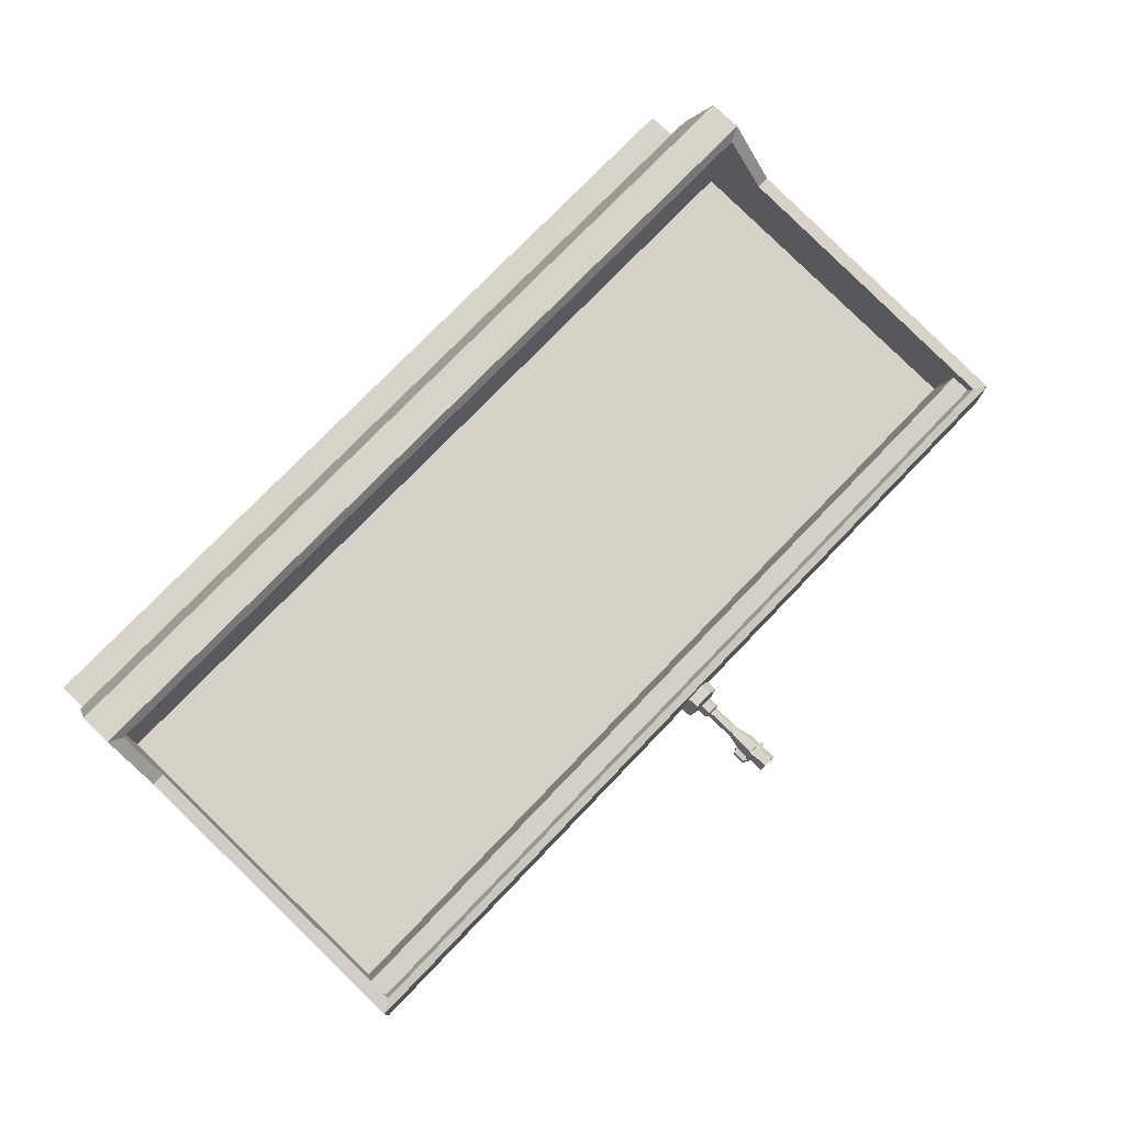
<metadata>
{"format":"obj","ext":"obj","renderer":"f3d","projection":"perspective","resolution":1024,"background":"white","views":[{"elev":76.4,"azim":133.9,"up":"+Z"}]}
</metadata>
<code>
g SM_Prop_Urinal_02
v 1.009 0.2292 0.1867
v 1.019 0.2208 0.2204
v 1.047 0.2312 0.2013
v 0.9832 0.2276 0.2187
v 1.019 0.2208 0.2204
v 1.009 0.2292 0.1867
v 1.006 0.2285 0.2531
v 1.019 0.2208 0.2204
v 0.9832 0.2276 0.2187
v 1.045 0.2307 0.2424
v 1.019 0.2208 0.2204
v 1.006 0.2285 0.2531
v 1.047 0.2312 0.2013
v 1.019 0.2208 0.2204
v 1.045 0.2307 0.2424
v 1.046 0.2564 0.2015
v 1.016 0.2633 0.2207
v 1.008 0.2544 0.1869
v 1.008 0.2544 0.1869
v 1.016 0.2633 0.2207
v 0.9819 0.2528 0.219
v 0.9819 0.2528 0.219
v 1.016 0.2633 0.2207
v 1.004 0.2537 0.2534
v 1.004 0.2537 0.2534
v 1.016 0.2633 0.2207
v 1.044 0.256 0.2426
v 1.044 0.256 0.2426
v 1.016 0.2633 0.2207
v 1.046 0.2564 0.2015
v 0.7759 0.2261 0.2761
v 0.8041 0.214 0.2948
v 0.815 0.2283 0.2636
v 0.7759 0.2189 0.3166
v 0.8041 0.214 0.2948
v 0.7759 0.2261 0.2761
v 0.815 0.2167 0.3291
v 0.8041 0.214 0.2948
v 0.7759 0.2189 0.3166
v 0.8391 0.2225 0.2963
v 0.8041 0.214 0.2948
v 0.815 0.2167 0.3291
v 0.815 0.2283 0.2636
v 0.8041 0.214 0.2948
v 0.8391 0.2225 0.2963
v 0.815 0.2532 0.268
v 0.8041 0.2558 0.3022
v 0.7759 0.251 0.2805
v 0.7759 0.251 0.2805
v 0.8041 0.2558 0.3022
v 0.7759 0.2438 0.321
v 0.7759 0.2438 0.321
v 0.8041 0.2558 0.3022
v 0.815 0.2416 0.3335
v 0.815 0.2416 0.3335
v 0.8041 0.2558 0.3022
v 0.8391 0.2474 0.3007
v 0.8391 0.2474 0.3007
v 0.8041 0.2558 0.3022
v 0.815 0.2532 0.268
v -0.3509 0.2236 0.2736
v -0.3291 0.2138 0.3006
v -0.3099 0.2237 0.2718
v -0.3619 0.2219 0.3132
v -0.3291 0.2138 0.3006
v -0.3509 0.2236 0.2736
v -0.3276 0.2209 0.3359
v -0.3291 0.2138 0.3006
v -0.3619 0.2219 0.3132
v -0.2954 0.222 0.3103
v -0.3291 0.2138 0.3006
v -0.3276 0.2209 0.3359
v -0.3099 0.2237 0.2718
v -0.3291 0.2138 0.3006
v -0.2954 0.222 0.3103
v -0.3099 0.2489 0.2729
v -0.3291 0.2563 0.3024
v -0.3509 0.2489 0.2747
v -0.3509 0.2489 0.2747
v -0.3291 0.2563 0.3024
v -0.3619 0.2471 0.3143
v -0.3619 0.2471 0.3143
v -0.3291 0.2563 0.3024
v -0.3276 0.2462 0.3369
v -0.3276 0.2462 0.3369
v -0.3291 0.2563 0.3024
v -0.2954 0.2473 0.3114
v -0.2954 0.2473 0.3114
v -0.3291 0.2563 0.3024
v -0.3099 0.2489 0.2729
v 1.056 0.2463 0.259
v 1.035 0.2485 0.2808
v 1.035 0.2479 0.2505
v 1.035 0.2479 0.2505
v 1.035 0.2485 0.2808
v 1.014 0.2463 0.259
v 1.014 0.2463 0.259
v 1.035 0.2485 0.2808
v 1.006 0.2424 0.2796
v 1.006 0.2424 0.2796
v 1.035 0.2485 0.2808
v 1.014 0.2385 0.3002
v 1.014 0.2385 0.3002
v 1.035 0.2485 0.2808
v 1.035 0.2369 0.3088
v 1.035 0.2369 0.3088
v 1.035 0.2485 0.2808
v 1.056 0.2385 0.3002
v 1.056 0.2385 0.3002
v 1.035 0.2485 0.2808
v 1.065 0.2424 0.2796
v 1.065 0.2424 0.2796
v 1.035 0.2485 0.2808
v 1.056 0.2463 0.259
v -1.125 0.2615 0.07494
v -1.125 0.2162 0.328
v -1.125 0.4194 0.2818
v -1.125 0.4194 0.2818
v -1.125 0.2162 0.328
v -1.125 0.3063 0.3981
v 1.047 0.2312 0.2013
v 1.046 0.2564 0.2015
v 1.008 0.2544 0.1869
v 1.009 0.2292 0.1867
v 1.009 0.2292 0.1867
v 1.008 0.2544 0.1869
v 0.9819 0.2528 0.219
v 0.9832 0.2276 0.2187
v 0.9832 0.2276 0.2187
v 0.9819 0.2528 0.219
v 1.004 0.2537 0.2534
v 1.006 0.2285 0.2531
v 1.006 0.2285 0.2531
v 1.004 0.2537 0.2534
v 1.044 0.256 0.2426
v 1.045 0.2307 0.2424
v 1.045 0.2307 0.2424
v 1.044 0.256 0.2426
v 1.046 0.2564 0.2015
v 1.047 0.2312 0.2013
v 0.815 0.2283 0.2636
v 0.815 0.2532 0.268
v 0.7759 0.251 0.2805
v 0.7759 0.2261 0.2761
v 0.7759 0.2261 0.2761
v 0.7759 0.251 0.2805
v 0.7759 0.2438 0.321
v 0.7759 0.2189 0.3166
v 0.7759 0.2189 0.3166
v 0.7759 0.2438 0.321
v 0.815 0.2416 0.3335
v 0.815 0.2167 0.3291
v 0.815 0.2167 0.3291
v 0.815 0.2416 0.3335
v 0.8391 0.2474 0.3007
v 0.8391 0.2225 0.2963
v 0.8391 0.2225 0.2963
v 0.8391 0.2474 0.3007
v 0.815 0.2532 0.268
v 0.815 0.2283 0.2636
v -0.3099 0.2237 0.2718
v -0.3099 0.2489 0.2729
v -0.3509 0.2489 0.2747
v -0.3509 0.2236 0.2736
v -0.3509 0.2236 0.2736
v -0.3509 0.2489 0.2747
v -0.3619 0.2471 0.3143
v -0.3619 0.2219 0.3132
v -0.3619 0.2219 0.3132
v -0.3619 0.2471 0.3143
v -0.3276 0.2462 0.3369
v -0.3276 0.2209 0.3359
v -0.3276 0.2209 0.3359
v -0.3276 0.2462 0.3369
v -0.2954 0.2473 0.3114
v -0.2954 0.222 0.3103
v -0.2954 0.222 0.3103
v -0.2954 0.2473 0.3114
v -0.3099 0.2489 0.2729
v -0.3099 0.2237 0.2718
v 1.066 0.2272 0.2454
v 1.056 0.2463 0.259
v 1.035 0.2479 0.2505
v 1.035 0.2295 0.2329
v 1.035 0.2295 0.2329
v 1.035 0.2479 0.2505
v 1.014 0.2463 0.259
v 1.004 0.2272 0.2454
v 1.004 0.2272 0.2454
v 1.014 0.2463 0.259
v 1.006 0.2424 0.2796
v 0.9917 0.2215 0.2757
v 0.9917 0.2215 0.2757
v 1.006 0.2424 0.2796
v 1.014 0.2385 0.3002
v 1.004 0.2158 0.3059
v 1.004 0.2158 0.3059
v 1.014 0.2385 0.3002
v 1.035 0.2369 0.3088
v 1.035 0.2134 0.3184
v 1.035 0.2134 0.3184
v 1.035 0.2369 0.3088
v 1.056 0.2385 0.3002
v 1.066 0.2158 0.3059
v 1.066 0.2158 0.3059
v 1.056 0.2385 0.3002
v 1.065 0.2424 0.2796
v 1.079 0.2215 0.2757
v 1.079 0.2215 0.2757
v 1.065 0.2424 0.2796
v 1.056 0.2463 0.259
v 1.066 0.2272 0.2454
v 0.02616 1.455 -0.01624
v 0.02616 1.455 0.0141
v -6.104e-07 1.47 0.0141
v -6.104e-07 1.47 -0.01624
v 0.02616 1.425 -0.01624
v 0.02616 1.425 0.0141
v 0.02616 1.455 0.0141
v 0.02616 1.455 -0.01624
v -6.104e-07 1.41 -0.01624
v -6.104e-07 1.41 0.0141
v 0.02616 1.425 0.0141
v 0.02616 1.425 -0.01624
v -0.02616 1.425 -0.01624
v -0.02616 1.425 0.0141
v -6.104e-07 1.41 0.0141
v -6.104e-07 1.41 -0.01624
v -0.02616 1.455 -0.01624
v -0.02616 1.455 0.0141
v -0.02616 1.425 0.0141
v -0.02616 1.425 -0.01624
v -6.104e-07 1.47 -0.01624
v -6.104e-07 1.47 0.0141
v -0.02616 1.455 0.0141
v -0.02616 1.455 -0.01624
v 0.01232 1.447 0.01679
v 0.01232 1.447 0.08098
v -6.104e-07 1.454 0.08098
v -6.104e-07 1.454 0.01679
v 0.01232 1.433 0.01679
v 0.01232 1.433 0.08098
v 0.01232 1.447 0.08098
v 0.01232 1.447 0.01679
v -6.104e-07 1.426 0.01679
v -6.104e-07 1.426 0.08098
v 0.01232 1.433 0.08098
v 0.01232 1.433 0.01679
v -0.01232 1.433 0.01679
v -0.01232 1.433 0.08098
v -6.104e-07 1.426 0.08098
v -6.104e-07 1.426 0.01679
v -0.01232 1.447 0.01679
v -0.01232 1.447 0.08098
v -0.01232 1.433 0.08098
v -0.01232 1.433 0.01679
v -6.104e-07 1.454 0.01679
v -6.104e-07 1.454 0.08098
v -0.01232 1.447 0.08098
v -0.01232 1.447 0.01679
v -6.104e-07 1.454 0.01679
v -6.104e-07 1.47 0.0141
v 0.02616 1.455 0.0141
v 0.01232 1.447 0.01679
v 0.01232 1.447 0.01679
v 0.02616 1.455 0.0141
v 0.02616 1.425 0.0141
v 0.01232 1.433 0.01679
v 0.01232 1.433 0.01679
v 0.02616 1.425 0.0141
v -6.104e-07 1.41 0.0141
v -6.104e-07 1.426 0.01679
v -6.104e-07 1.426 0.01679
v -6.104e-07 1.41 0.0141
v -0.02616 1.425 0.0141
v -0.01232 1.433 0.01679
v -0.01232 1.433 0.01679
v -0.02616 1.425 0.0141
v -0.02616 1.455 0.0141
v -0.01232 1.447 0.01679
v -0.01232 1.447 0.01679
v -0.02616 1.455 0.0141
v -6.104e-07 1.47 0.0141
v -6.104e-07 1.454 0.01679
v 0.02495 1.274 0.05414
v 0.01085 1.28 0.07856
v -0.01085 1.28 0.07856
v -0.02495 1.274 0.05414
v -0.02495 1.274 0.05414
v -0.01085 1.28 0.07856
v -0.02171 1.28 0.09736
v -0.04991 1.274 0.09736
v -0.04991 1.274 0.09736
v -0.02171 1.28 0.09736
v -0.01085 1.28 0.1162
v -0.02495 1.274 0.1406
v -0.02495 1.274 0.1406
v -0.01085 1.28 0.1162
v 0.01085 1.28 0.1162
v 0.02495 1.274 0.1406
v 0.02495 1.274 0.1406
v 0.01085 1.28 0.1162
v 0.02171 1.28 0.09736
v 0.04991 1.274 0.09736
v 0.04991 1.274 0.09736
v 0.02171 1.28 0.09736
v 0.01085 1.28 0.07856
v 0.02495 1.274 0.05414
v 0.02495 1.215 0.05414
v 0.02495 1.274 0.05414
v -0.02495 1.274 0.05414
v -0.02495 1.215 0.05414
v -0.02495 1.215 0.05414
v -0.02495 1.274 0.05414
v -0.04991 1.274 0.09736
v -0.04991 1.215 0.09736
v -0.04991 1.215 0.09736
v -0.04991 1.274 0.09736
v -0.02495 1.274 0.1406
v -0.02495 1.215 0.1406
v -0.02495 1.215 0.1406
v -0.02495 1.274 0.1406
v 0.02495 1.274 0.1406
v 0.02495 1.215 0.1406
v 0.02495 1.215 0.1406
v 0.02495 1.274 0.1406
v 0.04991 1.274 0.09736
v 0.04991 1.215 0.09736
v 0.04991 1.215 0.09736
v 0.04991 1.274 0.09736
v 0.02495 1.274 0.05414
v 0.02495 1.215 0.05414
v 0.02171 1.28 0.09736
v 0.02171 1.307 0.09736
v 0.01085 1.307 0.07856
v 0.01085 1.28 0.07856
v 0.01085 1.28 0.1162
v 0.01085 1.307 0.1162
v 0.02171 1.307 0.09736
v 0.02171 1.28 0.09736
v -0.01085 1.28 0.1162
v -0.01085 1.307 0.1162
v 0.01085 1.307 0.1162
v 0.01085 1.28 0.1162
v -0.02171 1.28 0.09736
v -0.02171 1.307 0.09736
v -0.01085 1.307 0.1162
v -0.01085 1.28 0.1162
v -0.01085 1.28 0.07856
v -0.01085 1.307 0.07856
v -0.02171 1.307 0.09736
v -0.02171 1.28 0.09736
v 0.01085 1.28 0.07856
v 0.01085 1.307 0.07856
v -0.01085 1.307 0.07856
v -0.01085 1.28 0.07856
v 0.02171 1.307 0.09736
v 0.01501 1.31 0.09736
v 0.007506 1.31 0.08436
v 0.01085 1.307 0.07856
v 0.01085 1.307 0.1162
v 0.007506 1.31 0.1104
v 0.01501 1.31 0.09736
v 0.02171 1.307 0.09736
v -0.01085 1.307 0.1162
v -0.007507 1.31 0.1104
v 0.007506 1.31 0.1104
v 0.01085 1.307 0.1162
v -0.02171 1.307 0.09736
v -0.01501 1.31 0.09736
v -0.007507 1.31 0.1104
v -0.01085 1.307 0.1162
v -0.01085 1.307 0.07856
v -0.007507 1.31 0.08436
v -0.01501 1.31 0.09736
v -0.02171 1.307 0.09736
v 0.01085 1.307 0.07856
v 0.007506 1.31 0.08436
v -0.007507 1.31 0.08436
v -0.01085 1.307 0.07856
v 0.01501 1.31 0.09736
v 0.01501 1.386 0.09736
v 0.007506 1.386 0.08436
v 0.007506 1.31 0.08436
v 0.007506 1.31 0.1104
v 0.007506 1.386 0.1104
v 0.01501 1.386 0.09736
v 0.01501 1.31 0.09736
v -0.007507 1.31 0.1104
v -0.007507 1.386 0.1104
v 0.007506 1.386 0.1104
v 0.007506 1.31 0.1104
v -0.01501 1.31 0.09736
v -0.01501 1.386 0.09736
v -0.007507 1.386 0.1104
v -0.007507 1.31 0.1104
v -0.007507 1.31 0.08436
v -0.007507 1.386 0.08436
v -0.01501 1.386 0.09736
v -0.01501 1.31 0.09736
v 0.007506 1.31 0.08436
v 0.007506 1.386 0.08436
v -0.007507 1.386 0.08436
v -0.007507 1.31 0.08436
v 0.01501 1.386 0.09736
v 0.02477 1.426 0.09736
v 0.01238 1.426 0.07591
v 0.007506 1.386 0.08436
v 0.007506 1.386 0.1104
v 0.01238 1.426 0.1188
v 0.02477 1.426 0.09736
v 0.01501 1.386 0.09736
v -0.007507 1.386 0.1104
v -0.01238 1.426 0.1188
v 0.01238 1.426 0.1188
v 0.007506 1.386 0.1104
v -0.01501 1.386 0.09736
v -0.02477 1.426 0.09736
v -0.01238 1.426 0.1188
v -0.007507 1.386 0.1104
v -0.007507 1.386 0.08436
v -0.01238 1.426 0.07591
v -0.02477 1.426 0.09736
v -0.01501 1.386 0.09736
v 0.007506 1.386 0.08436
v 0.01238 1.426 0.07591
v -0.01238 1.426 0.07591
v -0.007507 1.386 0.08436
v 0.02477 1.426 0.09736
v 0.02477 1.457 0.09736
v 0.01238 1.457 0.07591
v 0.01238 1.426 0.07591
v 0.01238 1.426 0.1188
v 0.01238 1.457 0.1188
v 0.02477 1.457 0.09736
v 0.02477 1.426 0.09736
v -0.01238 1.426 0.1188
v -0.01238 1.457 0.1188
v 0.01238 1.457 0.1188
v 0.01238 1.426 0.1188
v -0.02477 1.426 0.09736
v -0.02477 1.457 0.09736
v -0.01238 1.457 0.1188
v -0.01238 1.426 0.1188
v -0.01238 1.426 0.07591
v -0.01238 1.457 0.07591
v -0.02477 1.457 0.09736
v -0.02477 1.426 0.09736
v 0.01238 1.426 0.07591
v 0.01238 1.457 0.07591
v -0.01238 1.457 0.07591
v -0.01238 1.426 0.07591
v 0.03072 1.458 0.09736
v 0.03072 1.469 0.09736
v 0.01536 1.469 0.07076
v 0.01536 1.458 0.07076
v 0.01536 1.458 0.124
v 0.01536 1.469 0.124
v 0.03072 1.469 0.09736
v 0.03072 1.458 0.09736
v -0.01536 1.458 0.124
v -0.01536 1.469 0.124
v 0.01536 1.469 0.124
v 0.01536 1.458 0.124
v -0.03072 1.458 0.09736
v -0.03072 1.469 0.09736
v -0.01536 1.469 0.124
v -0.01536 1.458 0.124
v -0.01536 1.458 0.07076
v -0.01536 1.469 0.07076
v -0.03072 1.469 0.09736
v -0.03072 1.458 0.09736
v 0.01536 1.458 0.07076
v 0.01536 1.469 0.07076
v -0.01536 1.469 0.07076
v -0.01536 1.458 0.07076
v 0.02477 1.469 0.09736
v 0.02477 1.509 0.09736
v 0.01238 1.509 0.07591
v 0.01238 1.469 0.07591
v 0.01238 1.469 0.1188
v 0.01238 1.509 0.1188
v 0.02477 1.509 0.09736
v 0.02477 1.469 0.09736
v -0.01238 1.469 0.1188
v -0.01238 1.509 0.1188
v 0.01238 1.509 0.1188
v 0.01238 1.469 0.1188
v -0.02477 1.469 0.09736
v -0.02477 1.509 0.09736
v -0.01238 1.509 0.1188
v -0.01238 1.469 0.1188
v -0.01238 1.469 0.07591
v -0.01238 1.509 0.07591
v -0.02477 1.509 0.09736
v -0.02477 1.469 0.09736
v 0.01238 1.469 0.07591
v 0.01238 1.509 0.07591
v -0.01238 1.509 0.07591
v -0.01238 1.469 0.07591
v 0.02477 1.457 0.09736
v 0.03072 1.458 0.09736
v 0.01536 1.458 0.07076
v 0.01238 1.457 0.07591
v 0.01238 1.469 0.07591
v 0.01536 1.469 0.07076
v 0.03072 1.469 0.09736
v 0.02477 1.469 0.09736
v 0.01238 1.457 0.1188
v 0.01536 1.458 0.124
v 0.03072 1.458 0.09736
v 0.02477 1.457 0.09736
v 0.02477 1.469 0.09736
v 0.03072 1.469 0.09736
v 0.01536 1.469 0.124
v 0.01238 1.469 0.1188
v -0.01238 1.457 0.1188
v -0.01536 1.458 0.124
v 0.01536 1.458 0.124
v 0.01238 1.457 0.1188
v 0.01238 1.469 0.1188
v 0.01536 1.469 0.124
v -0.01536 1.469 0.124
v -0.01238 1.469 0.1188
v -0.02477 1.457 0.09736
v -0.03072 1.458 0.09736
v -0.01536 1.458 0.124
v -0.01238 1.457 0.1188
v -0.01238 1.469 0.1188
v -0.01536 1.469 0.124
v -0.03072 1.469 0.09736
v -0.02477 1.469 0.09736
v -0.01238 1.457 0.07591
v -0.01536 1.458 0.07076
v -0.03072 1.458 0.09736
v -0.02477 1.457 0.09736
v -0.02477 1.469 0.09736
v -0.03072 1.469 0.09736
v -0.01536 1.469 0.07076
v -0.01238 1.469 0.07591
v 0.01238 1.457 0.07591
v 0.01536 1.458 0.07076
v -0.01536 1.458 0.07076
v -0.01238 1.457 0.07591
v -0.01238 1.469 0.07591
v -0.01536 1.469 0.07076
v 0.01536 1.469 0.07076
v 0.01238 1.469 0.07591
v 1.159 0.2039 0.4218
v -1.159 0.2039 0.4218
v -1.159 0.2918 0.4218
v 1.159 0.2918 0.4218
v -1.159 1.219 0
v 1.159 1.219 0
v 1.159 1.243 0.0542
v -1.159 1.243 0.0542
v -1.159 0 0
v 1.159 0 0
v 1.159 1.219 0
v -1.159 1.219 0
v -1.159 0 0.0542
v 1.159 0 0.0542
v 1.159 0 0
v -1.159 0 0
v -1.159 1.243 0.0542
v -1.159 0 0
v -1.159 1.219 0
v -1.159 0.1157 0.0542
v -1.159 0 0.0542
v -1.159 0.4194 0.2818
v -1.159 1.243 0.1941
v -1.159 0.2039 0.4218
v -1.159 0.1157 0.1941
v -1.159 0.2918 0.4218
v -1.159 1.243 0.0542
v 1.159 1.243 0.0542
v 1.159 1.243 0.1941
v -1.159 1.243 0.1941
v -1.159 0.2039 0.4218
v 1.159 0.2039 0.4218
v 1.159 0.1157 0.1941
v -1.159 0.1157 0.1941
v 1.159 0.4194 0.2818
v 1.125 0.4194 0.2818
v 1.125 1.223 0.2005
v 1.159 1.243 0.1941
v -1.159 1.243 0.1941
v -1.125 1.223 0.2005
v -1.125 0.4194 0.2818
v -1.159 0.4194 0.2818
v -1.125 0.3063 0.3981
v 1.125 0.3063 0.3981
v 1.159 0.2918 0.4218
v -1.159 0.2918 0.4218
v -1.159 0.4194 0.2818
v -1.125 0.4194 0.2818
v -1.125 0.3063 0.3981
v -1.159 0.2918 0.4218
v 1.159 0.2918 0.4218
v 1.125 0.3063 0.3981
v 1.125 0.4194 0.2818
v 1.159 0.4194 0.2818
v 1.125 1.223 0.2005
v -1.125 1.223 0.2005
v -1.159 1.243 0.1941
v 1.159 1.243 0.1941
v -1.125 1.223 0.2005
v -1.125 1.211 0.1655
v -1.125 1.159 0.1713
v -1.125 0.4194 0.2818
v -1.125 0.2615 0.07494
v -1.125 1.128 0.005448
v -1.125 1.211 0.1655
v -1.125 1.223 0.2005
v 1.125 1.223 0.2005
v 1.125 1.211 0.1655
v 1.125 1.128 0.005448
v 1.125 0.2615 0.07494
v -1.125 0.2615 0.07494
v -1.125 1.128 0.005448
v -1.125 0.3063 0.3981
v -1.125 0.2162 0.328
v 1.125 0.2162 0.328
v 1.125 0.3063 0.3981
v 1.125 0.3063 0.3981
v 1.125 0.2162 0.328
v 1.125 0.4194 0.2818
v 1.125 0.2615 0.07494
v 1.125 1.128 0.005448
v 1.125 1.159 0.1713
v 1.125 1.211 0.1655
v 1.125 1.223 0.2005
v 1.159 0.1157 0.1941
v 1.159 0.1157 0.0542
v -1.159 0.1157 0.0542
v -1.159 0.1157 0.1941
v 1.125 1.211 0.1655
v 1.125 1.159 0.1713
v -1.125 1.159 0.1713
v -1.125 1.211 0.1655
v -1.125 1.128 0.005448
v -1.125 1.159 0.1713
v 1.125 1.159 0.1713
v 1.125 1.128 0.005448
v 1.159 0 0
v 1.159 0 0.0542
v 1.159 0.1157 0.0542
v 1.159 1.219 0
v 1.159 1.243 0.0542
v 1.159 1.243 0.1941
v 1.159 0.4194 0.2818
v 1.159 0.1157 0.1941
v 1.159 0.1157 0.0542
v 1.159 0 0.0542
v -1.159 0 0.0542
v -1.159 0.1157 0.0542
v -1.125 0.2615 0.07494
v 1.125 0.2615 0.07494
v 1.125 0.2162 0.328
v -1.125 0.2162 0.328
v 1.159 0.1157 0.1941
v 1.159 0.2039 0.4218
v 1.159 0.4194 0.2818
v 1.159 0.2918 0.4218
v 0.01238 1.509 0.07591
v -6.104e-07 1.509 0.09736
v -0.01238 1.509 0.07591
v 0.02477 1.509 0.09736
v -0.02477 1.509 0.09736
v 0.01238 1.509 0.1188
v -0.01238 1.509 0.1188
v -6.104e-07 1.44 -0.01679
v 0.02616 1.455 -0.01624
v -6.104e-07 1.47 -0.01624
v 0.02616 1.425 -0.01624
v -0.02616 1.455 -0.01624
v -6.104e-07 1.41 -0.01624
v -0.02616 1.425 -0.01624
g SM_Prop_Urinal_02_0
f 3 2 1
f 6 5 4
f 9 8 7
f 12 11 10
f 15 14 13
f 18 17 16
f 21 20 19
f 24 23 22
f 27 26 25
f 30 29 28
f 33 32 31
f 36 35 34
f 39 38 37
f 42 41 40
f 45 44 43
f 48 47 46
f 51 50 49
f 54 53 52
f 57 56 55
f 60 59 58
f 63 62 61
f 66 65 64
f 69 68 67
f 72 71 70
f 75 74 73
f 78 77 76
f 81 80 79
f 84 83 82
f 87 86 85
f 90 89 88
f 93 92 91
f 96 95 94
f 99 98 97
f 102 101 100
f 105 104 103
f 108 107 106
f 111 110 109
f 114 113 112
f 117 116 115
f 120 119 118
f 123 122 121
f 124 123 121
f 127 126 125
f 128 127 125
f 131 130 129
f 132 131 129
f 135 134 133
f 136 135 133
f 139 138 137
f 140 139 137
f 143 142 141
f 144 143 141
f 147 146 145
f 148 147 145
f 151 150 149
f 152 151 149
f 155 154 153
f 156 155 153
f 159 158 157
f 160 159 157
f 163 162 161
f 164 163 161
f 167 166 165
f 168 167 165
f 171 170 169
f 172 171 169
f 175 174 173
f 176 175 173
f 179 178 177
f 180 179 177
f 183 182 181
f 184 183 181
f 187 186 185
f 188 187 185
f 191 190 189
f 192 191 189
f 195 194 193
f 196 195 193
f 199 198 197
f 200 199 197
f 203 202 201
f 204 203 201
f 207 206 205
f 208 207 205
f 211 210 209
f 212 211 209
f 215 214 213
f 216 215 213
f 219 218 217
f 220 219 217
f 223 222 221
f 224 223 221
f 227 226 225
f 228 227 225
f 231 230 229
f 232 231 229
f 235 234 233
f 236 235 233
f 239 238 237
f 240 239 237
f 243 242 241
f 244 243 241
f 247 246 245
f 248 247 245
f 251 250 249
f 252 251 249
f 255 254 253
f 256 255 253
f 259 258 257
f 260 259 257
f 263 262 261
f 264 263 261
f 267 266 265
f 268 267 265
f 271 270 269
f 272 271 269
f 275 274 273
f 276 275 273
f 279 278 277
f 280 279 277
f 283 282 281
f 284 283 281
f 287 286 285
f 288 287 285
f 291 290 289
f 292 291 289
f 295 294 293
f 296 295 293
f 299 298 297
f 300 299 297
f 303 302 301
f 304 303 301
f 307 306 305
f 308 307 305
f 311 310 309
f 312 311 309
f 315 314 313
f 316 315 313
f 319 318 317
f 320 319 317
f 323 322 321
f 324 323 321
f 327 326 325
f 328 327 325
f 331 330 329
f 332 331 329
f 335 334 333
f 336 335 333
f 339 338 337
f 340 339 337
f 343 342 341
f 344 343 341
f 347 346 345
f 348 347 345
f 351 350 349
f 352 351 349
f 355 354 353
f 356 355 353
f 359 358 357
f 360 359 357
f 363 362 361
f 364 363 361
f 367 366 365
f 368 367 365
f 371 370 369
f 372 371 369
f 375 374 373
f 376 375 373
f 379 378 377
f 380 379 377
f 383 382 381
f 384 383 381
f 387 386 385
f 388 387 385
f 391 390 389
f 392 391 389
f 395 394 393
f 396 395 393
f 399 398 397
f 400 399 397
f 403 402 401
f 404 403 401
f 407 406 405
f 408 407 405
f 411 410 409
f 412 411 409
f 415 414 413
f 416 415 413
f 419 418 417
f 420 419 417
f 423 422 421
f 424 423 421
f 427 426 425
f 428 427 425
f 431 430 429
f 432 431 429
f 435 434 433
f 436 435 433
f 439 438 437
f 440 439 437
f 443 442 441
f 444 443 441
f 447 446 445
f 448 447 445
f 451 450 449
f 452 451 449
f 455 454 453
f 456 455 453
f 459 458 457
f 460 459 457
f 463 462 461
f 464 463 461
f 467 466 465
f 468 467 465
f 471 470 469
f 472 471 469
f 475 474 473
f 476 475 473
f 479 478 477
f 480 479 477
f 483 482 481
f 484 483 481
f 487 486 485
f 488 487 485
f 491 490 489
f 492 491 489
f 495 494 493
f 496 495 493
f 499 498 497
f 500 499 497
f 503 502 501
f 504 503 501
f 507 506 505
f 508 507 505
f 511 510 509
f 512 511 509
f 515 514 513
f 516 515 513
f 519 518 517
f 520 519 517
f 523 522 521
f 524 523 521
f 527 526 525
f 528 527 525
f 531 530 529
f 532 531 529
f 535 534 533
f 536 535 533
f 539 538 537
f 540 539 537
f 543 542 541
f 544 543 541
f 547 546 545
f 548 547 545
f 551 550 549
f 552 551 549
f 555 554 553
f 556 555 553
f 559 558 557
f 560 559 557
f 563 562 561
f 564 563 561
f 567 566 565
f 566 568 565
f 566 569 568
f 568 570 565
f 570 571 565
f 572 570 568
f 568 573 572
f 572 574 570
f 577 576 575
f 578 577 575
f 581 580 579
f 582 581 579
f 585 584 583
f 586 585 583
f 589 588 587
f 590 589 587
f 593 592 591
f 594 593 591
f 597 596 595
f 598 597 595
f 601 600 599
f 602 601 599
f 605 604 603
f 606 605 603
f 609 608 607
f 610 609 607
f 610 611 609
f 611 612 609
f 615 614 613
f 616 615 613
f 619 618 617
f 620 619 617
f 623 622 621
f 624 623 621
f 627 626 625
f 626 627 628
f 629 628 627
f 630 629 627
f 631 630 627
f 632 631 627
f 635 634 633
f 636 635 633
f 639 638 637
f 640 639 637
f 643 642 641
f 644 643 641
f 647 646 645
f 647 645 648
f 649 647 648
f 649 650 647
f 650 651 647
f 652 647 651
f 655 654 653
f 656 655 653
f 659 658 657
f 660 659 657
f 663 662 661
f 663 664 662
f 667 666 665
f 665 666 668
f 669 666 667
f 668 666 670
f 671 666 669
f 670 666 671
f 674 673 672
f 673 675 672
f 676 674 672
f 675 677 672
f 678 676 672
f 677 678 672

</code>
